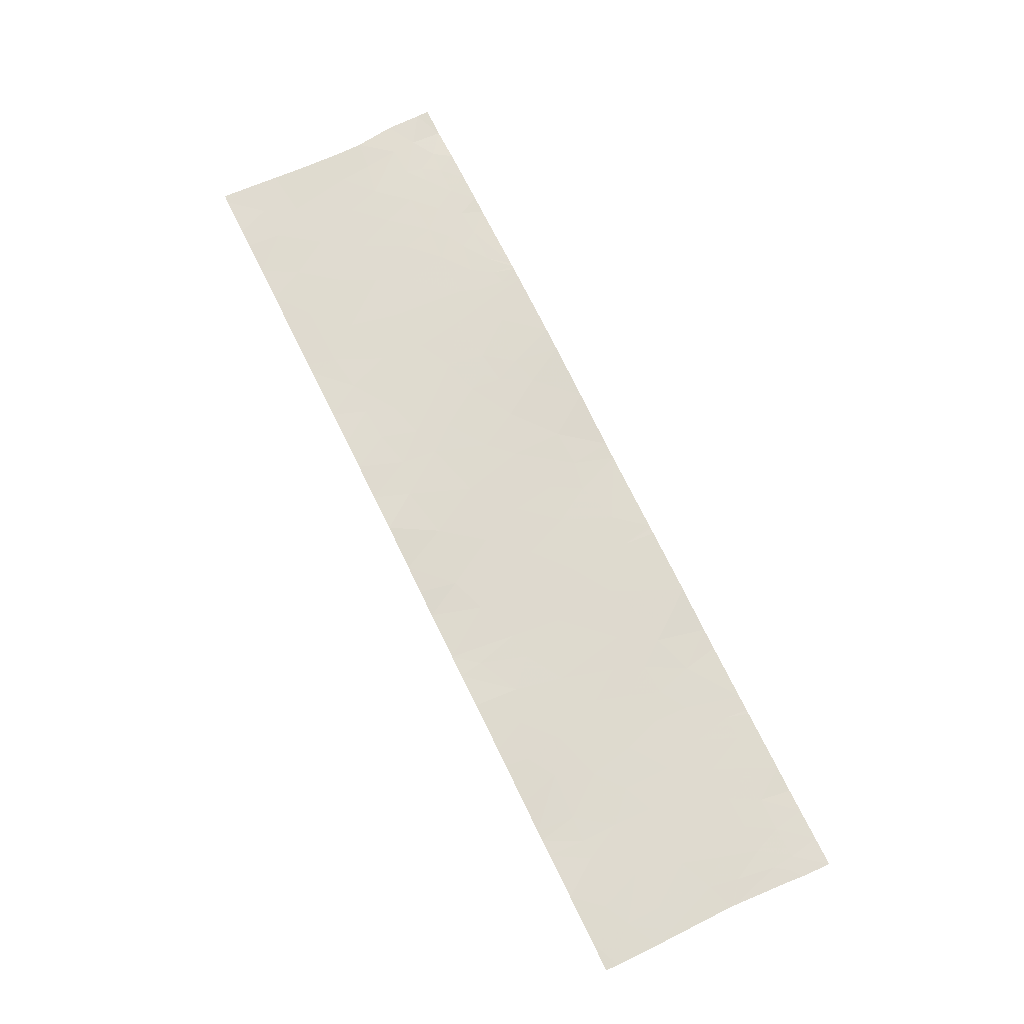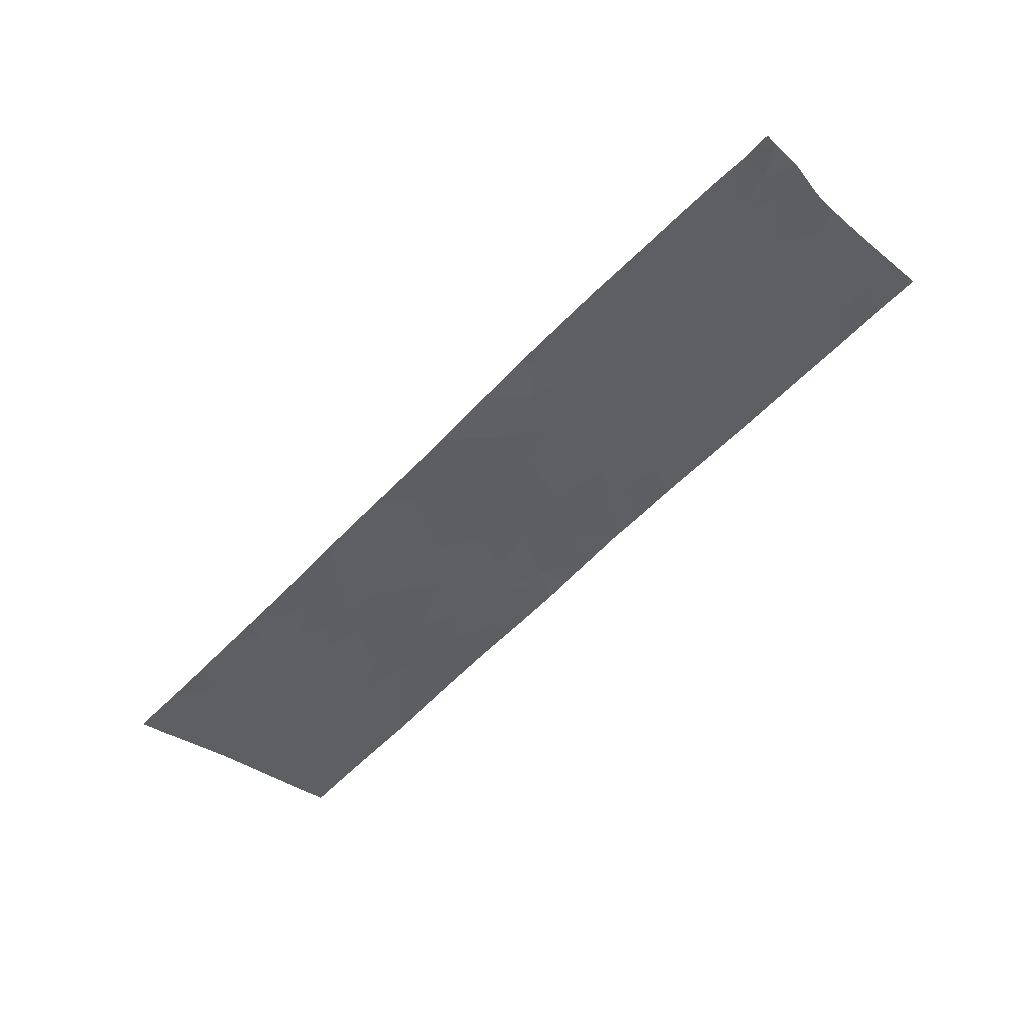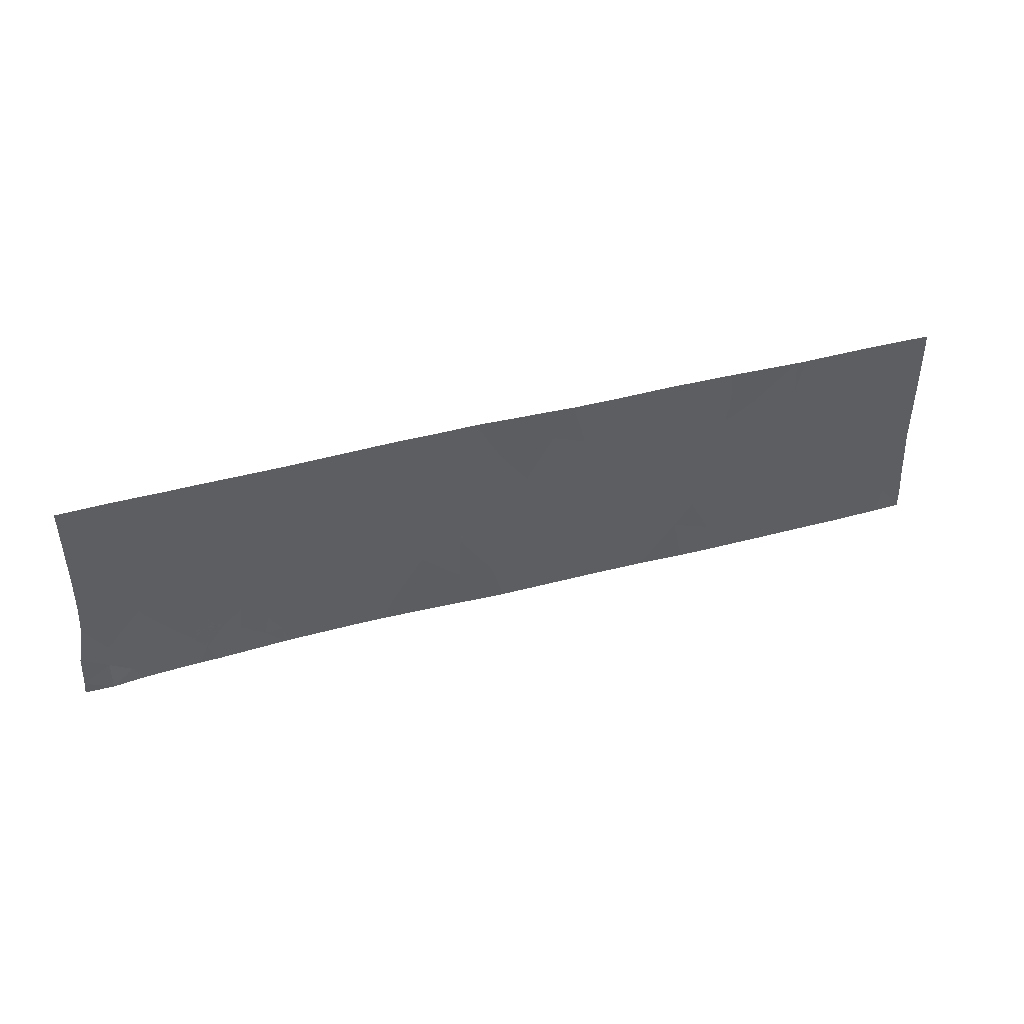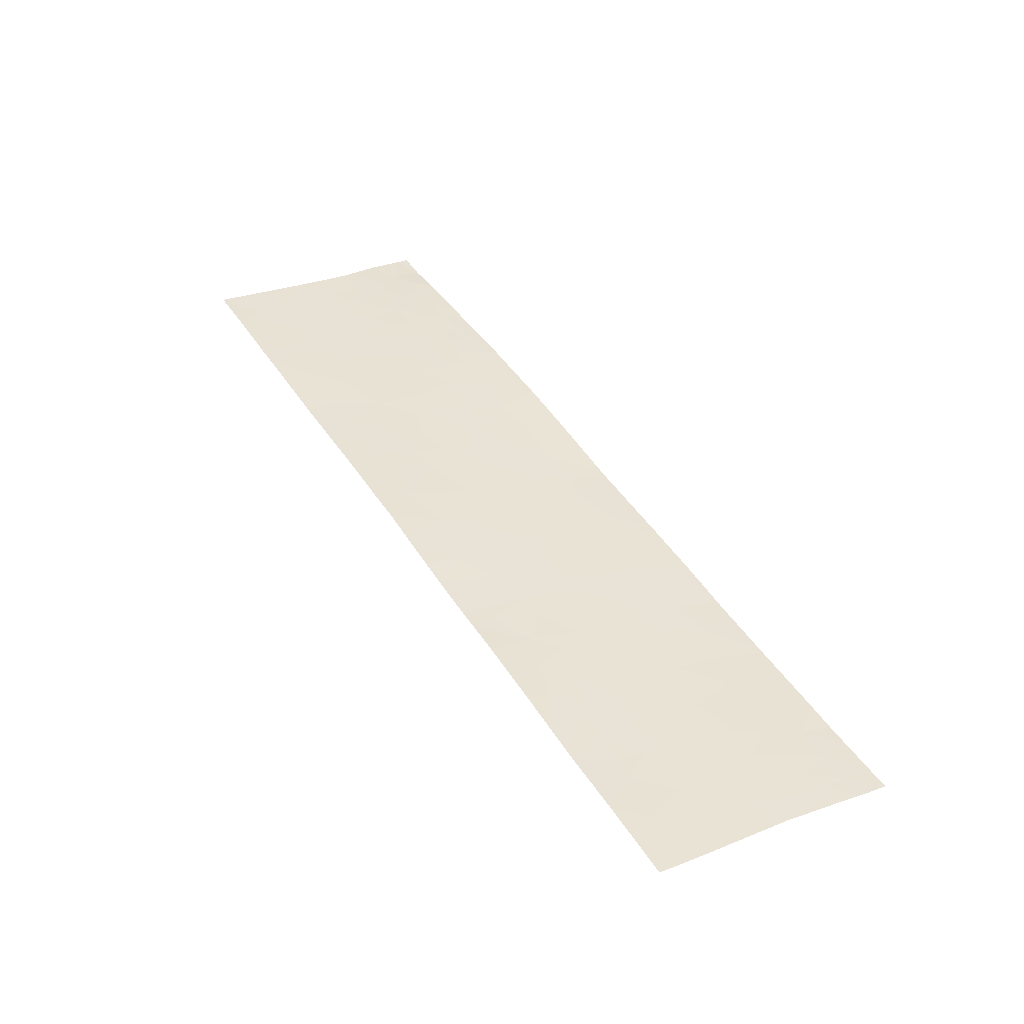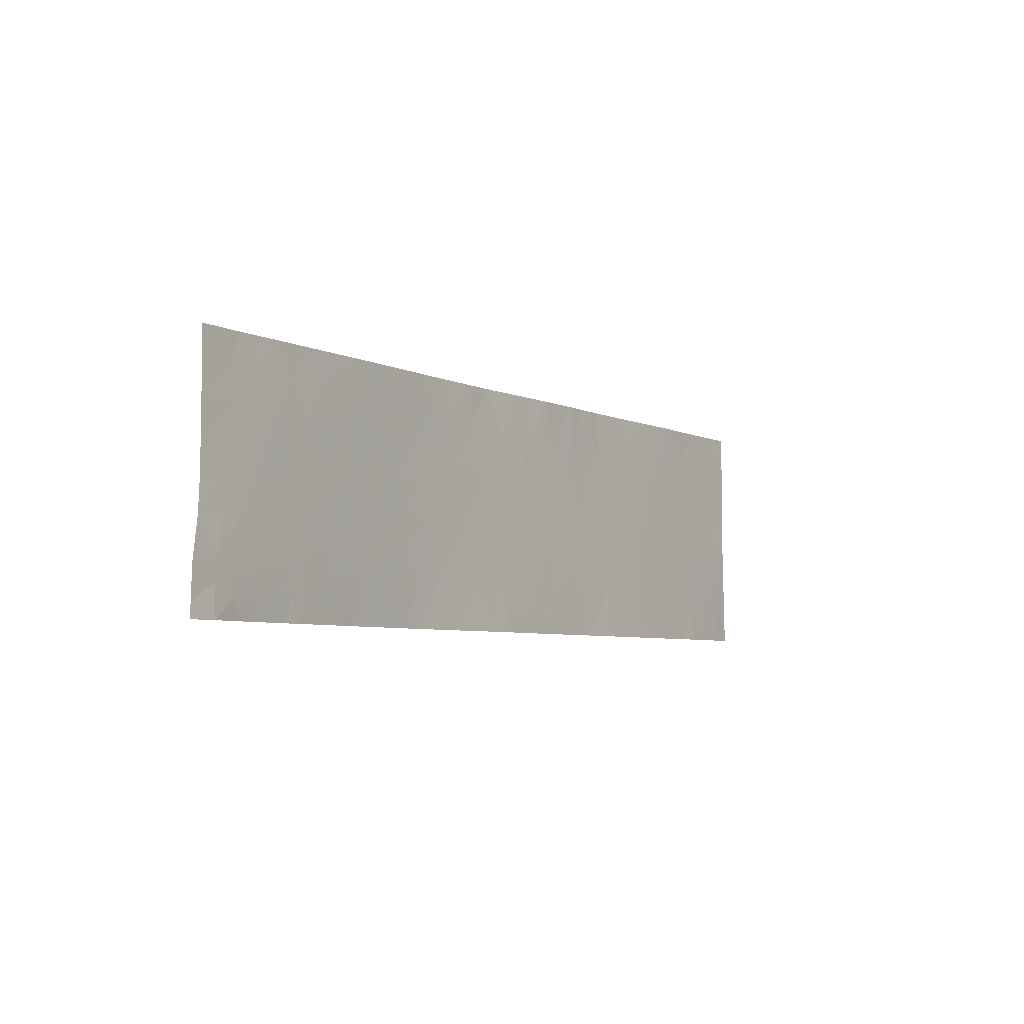
<metadata>
{"format":"obj","ext":"obj","renderer":"f3d","projection":"perspective","resolution":1024,"background":"white","views":[{"elev":57.2,"azim":62.5,"up":"+Y"},{"elev":-36.7,"azim":-135.6,"up":"+Y"},{"elev":44.5,"azim":-33.2,"up":"+Z"},{"elev":26.6,"azim":58.0,"up":"+Y"},{"elev":-5.5,"azim":-70.7,"up":"+Z"}]}
</metadata>
<code>
v 42.84 57.34 19.65
v 43.05 57.28 20.11
v 43.27 57.23 19.6
v 50.79 55.04 20.58
v 50.8 55.04 20.12
v 50.47 55.14 19.69
v 50.47 55.14 20.26
v 41.62 57.64 19.04
v 41.72 57.64 19.52
v 41.97 57.56 19.14
v 42.04 57.55 19.56
v 42.3 57.47 19.12
v 42.69 57.38 19.25
v 42.4 57.46 19.63
v 45.29 56.7 18.46
v 45.95 56.49 18.46
v 45.54 56.61 18.94
v 49.94 55.29 19.13
v 49.53 55.41 18.89
v 50.24 55.2 18.73
v 50.09 55.24 18.46
v 49.68 55.37 21.18
v 49.63 55.39 20.71
v 49.27 55.5 21.07
v 46.29 56.38 18.97
v 46.31 56.38 19.58
v 45.82 56.52 19.4
v 49.45 55.45 21.46
v 48.88 55.62 21.46
v 42.53 57.42 20.03
v 42.34 57.47 19.87
v 42.09 57.54 19.94
v 45.56 56.59 20.6
v 45.64 56.57 20.19
v 45.89 56.5 20.5
v 42.87 57.33 21.46
v 43.06 57.28 21.04
v 43.26 57.22 21.46
v 51.63 54.8 19.65
v 51.46 54.85 19.17
v 51.29 54.9 19.61
v 42.5 57.43 21.05
v 42.79 57.36 20.59
v 46.7 56.25 18.95
v 47.03 56.15 19.01
v 46.85 56.21 19.37
v 42.77 57.35 18.7
v 42.44 57.43 18.69
v 42.5 57.42 18.93
v 44.25 56.99 18.46
v 45.01 56.78 18.46
v 44.66 56.87 18.92
v 42.93 57.31 18.97
v 43.16 57.25 19.22
v 50.06 55.25 20
v 49.93 55.29 19.57
v 43.58 57.15 19.24
v 45.46 56.62 21.03
v 45.19 56.7 20.71
v 49.18 55.52 20.65
v 48.9 55.6 20.93
v 47.06 56.16 21.46
v 47.39 56.05 21.46
v 47.46 56.03 21.02
v 44.99 56.76 19.37
v 45.34 56.66 19.7
v 45.24 56.69 19.47
v 44.04 57.01 21.46
v 44.24 56.95 21.46
v 44.31 56.93 21.12
v 45.32 56.66 20.28
v 44.84 56.8 20.18
v 44.94 56.77 19.82
v 44.07 57.01 20.16
v 44.53 56.88 20.57
v 43.97 57.03 20.73
v 51.94 54.72 18.46
v 51.64 54.8 18.83
v 52 54.71 18.82
v 48.6 55.69 20.63
v 49.01 55.57 20.35
v 48.37 55.76 20.06
v 52.18 54.64 20.78
v 52.18 54.64 19.78
v 51.83 54.75 20.57
v 51.88 54.73 19.89
v 52.18 54.64 19.76
v 52.19 54.64 19.73
v 51.95 54.71 19.54
v 50.27 55.19 18.46
v 50.32 55.17 18.46
v 50.5 55.12 21
v 50.47 55.13 21.46
v 50.16 55.23 20.53
v 49.98 55.28 20.97
v 52.24 54.64 18.97
v 52.13 54.67 18.92
v 52.02 54.7 19.08
v 51.77 54.77 19.16
v 50.51 55.12 18.72
v 50.4 55.15 18.46
v 51.69 54.79 21.46
v 51.28 54.9 21.46
v 51.55 54.83 21.13
v 47.97 55.88 20.04
v 47.88 55.9 19.61
v 51.58 54.82 18.46
v 52.25 54.64 18.82
v 51.46 54.85 18.94
v 51.27 54.91 18.83
v 52.18 54.64 21.31
v 51.83 54.74 20.98
v 50.58 55.1 21.46
v 50.88 55.02 18.8
v 51.03 54.98 18.46
v 51.32 54.89 18.46
v 45.7 56.56 21.46
v 46.12 56.44 21.46
v 45.86 56.51 20.92
v 49.64 55.38 19.33
v 49.52 55.41 19.71
v 43.83 57.09 18.7
v 43.89 57.07 18.97
v 43.55 57.16 18.91
v 51.84 54.74 21.46
v 52.27 54.64 18.46
v 52.17 54.64 21.46
v 48.45 55.74 21.18
v 48.49 55.73 21.46
v 48.24 55.79 21.46
v 44.38 56.94 19.08
v 44.63 56.87 19.21
v 44.46 56.91 19.43
v 48.31 55.77 20.66
v 48.05 55.86 20.51
v 47.85 55.91 20.86
v 50.94 55 19.55
v 51.1 54.96 19.18
v 50.71 55.07 19.19
v 46.06 56.45 19.87
v 46.48 56.33 20.31
v 47.82 55.92 18.46
v 47.89 55.9 18.46
v 47.87 55.91 18.85
v 48.32 55.77 19.29
v 44.1 57.01 19.23
v 44.08 57.01 19.65
v 43.71 57.11 19.76
v 41.75 57.64 20.35
v 41.74 57.64 19.86
v 48.85 55.61 19.49
v 50.34 55.17 19.19
v 43.54 57.15 20.17
v 43.34 57.2 20.63
v 41.75 57.64 20.74
v 42.25 57.5 20.68
v 46.63 56.26 18.46
v 47.78 55.93 18.46
v 50.12 55.24 21.46
v 49.65 55.39 21.46
v 47.5 56.01 18.84
v 49.3 55.48 19.36
v 44.57 56.87 20.03
v 45.36 56.66 21.46
v 44.96 56.76 21.46
v 45.08 56.73 21.06
v 47.14 56.13 20.42
v 46.81 56.23 20.91
v 49.7 55.36 20.24
v 51.38 54.87 20.63
v 51 54.98 21.03
v 46.94 56.19 19.89
v 47.28 56.08 19.45
v 49.45 55.44 20.44
v 49.44 55.42 18.46
v 43.42 57.19 18.7
v 44.36 56.92 21.46
v 42.12 57.54 21.08
v 45.36 56.66 19.32
v 46.25 56.4 21.04
v 46.54 56.33 21.46
v 51.12 54.95 20.09
v 48.66 55.67 18.46
v 49.41 55.45 20.1
v 49.17 55.52 19.73
v 43.11 57.27 18.72
v 43.35 57.21 19.02
v 47.7 55.95 21.46
v 44.17 57 19.01
v 46.83 56.2 18.46
v 42.18 57.49 18.67
v 41.93 57.56 18.84
v 42.33 57.46 18.91
v 47.49 56.02 19.99
v 47.66 55.97 20.47
v 41.74 57.64 21.46
v 41.83 57.62 21.46
v 41.74 57.64 21.23
v 49.08 55.54 19.05
v 44.04 57.04 18.71
v 43.5 57.16 21.46
v 43.62 57.12 21.14
v 43.2 57.25 18.46
v 44.06 57.04 18.46
v 44.01 57.05 18.46
v 42.99 57.3 18.46
v 44.72 56.82 21.05
v 44.19 57 18.68
v 49.2 55.5 18.46
v 47.55 56 18.46
v 51.5 54.84 20.07
v 50.79 55.04 21.02
v 41.92 57.54 18.46
v 41.6 57.64 18.61
v 42.31 57.47 18.46
v 42.28 57.5 21.46
v 42.49 57.44 21.46
v 44.1 57.03 18.46
v 41.58 57.64 18.46
v 42.67 57.38 18.46
v 45.23 56.7 19.02
v 50.77 55.04 21.46
f 3 2 1
f 7 5 4
f 7 6 5
f 10 9 8
f 10 11 9
f 14 12 13
f 17 15 16
f 21 18 19
f 21 20 18
f 24 23 22
f 27 25 26
f 24 28 29
f 24 22 28
f 32 31 30
f 10 12 14
f 14 11 10
f 35 33 34
f 38 36 37
f 41 40 39
f 42 37 36
f 42 43 37
f 46 44 45
f 49 48 47
f 52 50 51
f 54 13 53
f 6 55 56
f 54 57 3
f 33 58 59
f 24 61 60
f 60 23 24
f 64 63 62
f 67 66 65
f 70 69 68
f 73 71 72
f 73 66 71
f 76 74 75
f 79 78 77
f 24 29 61
f 82 81 80
f 86 84 83
f 83 85 86
f 89 88 87
f 91 20 90
f 95 92 93
f 95 94 92
f 21 90 20
f 98 97 96
f 99 39 40
f 99 89 39
f 101 100 91
f 104 102 103
f 82 105 106
f 107 77 78
f 96 97 108
f 20 91 100
f 78 109 110
f 83 111 112
f 92 113 93
f 115 110 114
f 101 114 100
f 101 115 114
f 115 116 110
f 119 118 117
f 117 58 119
f 121 120 56
f 108 97 79
f 124 122 123
f 123 57 124
f 107 110 116
f 107 78 110
f 104 125 102
f 104 112 125
f 126 79 77
f 126 108 79
f 111 127 125
f 125 112 111
f 130 128 129
f 133 131 132
f 136 134 130
f 136 135 134
f 139 138 137
f 35 34 140
f 140 141 35
f 144 142 143
f 145 106 144
f 148 146 147
f 148 57 146
f 32 149 150
f 145 151 82
f 152 56 18
f 152 6 56
f 153 74 76
f 76 154 153
f 2 43 30
f 156 155 149
f 149 32 156
f 44 25 157
f 144 158 142
f 146 133 147
f 22 159 160
f 66 73 65
f 161 158 144
f 49 47 53
f 53 13 49
f 120 162 19
f 94 4 92
f 3 153 2
f 3 148 153
f 14 30 31
f 86 89 87
f 75 163 72
f 166 164 165
f 166 58 164
f 168 64 62
f 168 167 64
f 169 94 23
f 22 160 28
f 171 4 170
f 66 34 71
f 173 172 46
f 65 133 132
f 174 60 81
f 174 23 60
f 19 175 21
f 73 163 133
f 133 65 73
f 2 153 154
f 2 154 43
f 138 114 110
f 138 139 114
f 124 176 122
f 59 75 72
f 72 71 59
f 70 177 69
f 178 156 42
f 152 20 100
f 100 139 152
f 57 148 3
f 40 109 78
f 179 67 65
f 168 181 180
f 180 141 168
f 139 100 114
f 32 14 31
f 35 119 33
f 98 96 88
f 88 89 98
f 137 182 5
f 5 6 137
f 45 173 46
f 132 131 52
f 145 143 183
f 145 144 143
f 82 134 135
f 185 184 81
f 185 121 184
f 187 186 176
f 176 124 187
f 136 130 188
f 188 64 136
f 189 131 146
f 6 139 137
f 170 112 104
f 119 58 33
f 44 157 190
f 190 45 44
f 193 192 191
f 193 12 192
f 85 83 112
f 172 194 167
f 172 173 194
f 172 167 141
f 167 194 195
f 169 184 121
f 187 57 54
f 198 197 196
f 99 78 79
f 79 98 99
f 145 183 199
f 199 151 145
f 169 55 94
f 10 8 192
f 189 123 200
f 189 146 123
f 119 180 118
f 57 123 146
f 40 110 109
f 120 18 56
f 173 106 194
f 141 140 26
f 151 199 162
f 187 53 186
f 187 54 53
f 162 199 19
f 202 68 201
f 13 1 14
f 156 178 155
f 203 176 186
f 205 204 122
f 205 122 176
f 176 203 205
f 47 206 186
f 105 195 194
f 194 106 105
f 64 188 63
f 136 195 135
f 33 71 34
f 180 181 118
f 74 163 75
f 207 165 177
f 177 70 207
f 75 70 76
f 58 117 164
f 145 82 106
f 148 147 74
f 131 208 50
f 50 52 131
f 189 200 208
f 208 131 189
f 166 59 58
f 95 93 159
f 159 22 95
f 199 183 209
f 209 19 199
f 134 128 130
f 134 80 128
f 55 121 56
f 55 169 121
f 61 80 81
f 35 180 119
f 35 141 180
f 152 139 6
f 11 32 9
f 154 76 202
f 25 16 157
f 94 95 23
f 95 22 23
f 168 141 167
f 64 195 136
f 44 26 25
f 44 46 26
f 161 210 158
f 11 14 32
f 167 195 64
f 168 62 181
f 120 19 18
f 85 170 211
f 211 86 85
f 37 202 38
f 37 154 202
f 179 27 66
f 154 37 43
f 212 113 92
f 92 4 212
f 1 2 30
f 30 14 1
f 123 122 200
f 213 191 192
f 214 192 8
f 65 132 52
f 200 122 204
f 213 215 191
f 198 178 197
f 198 155 178
f 203 186 206
f 53 47 186
f 33 59 71
f 13 12 49
f 217 178 42
f 217 216 178
f 218 200 204
f 217 42 36
f 216 197 178
f 218 50 208
f 218 208 200
f 98 79 97
f 214 213 192
f 214 219 213
f 201 38 202
f 191 215 48
f 66 140 34
f 66 27 140
f 220 206 47
f 220 48 215
f 220 47 48
f 221 17 179
f 161 144 106
f 106 173 161
f 73 72 163
f 148 74 153
f 105 135 195
f 105 82 135
f 151 162 185
f 211 41 39
f 211 182 41
f 221 179 65
f 207 70 75
f 10 192 12
f 221 52 51
f 221 65 52
f 152 18 20
f 120 121 162
f 174 81 184
f 184 169 174
f 61 129 128
f 128 80 61
f 45 161 173
f 172 141 26
f 26 46 172
f 61 29 129
f 61 81 60
f 174 169 23
f 86 211 39
f 85 112 170
f 86 39 89
f 43 42 156
f 32 150 9
f 27 26 140
f 147 163 74
f 147 133 163
f 67 179 66
f 137 41 182
f 4 182 170
f 171 103 222
f 4 5 182
f 212 222 113
f 212 171 222
f 99 98 89
f 99 40 78
f 86 87 84
f 7 4 94
f 166 165 207
f 70 68 202
f 202 76 70
f 19 209 175
f 82 80 134
f 146 131 133
f 151 185 81
f 81 82 151
f 161 190 210
f 161 45 190
f 17 27 179
f 221 51 15
f 15 17 221
f 17 16 25
f 25 27 17
f 54 1 13
f 54 3 1
f 12 193 49
f 162 121 185
f 156 30 43
f 156 32 30
f 193 191 48
f 48 49 193
f 171 104 103
f 171 170 104
f 182 211 170
f 171 212 4
f 138 110 40
f 7 94 55
f 55 6 7
f 138 40 41
f 41 137 138
f 187 124 57
f 59 207 75
f 59 166 207

</code>
